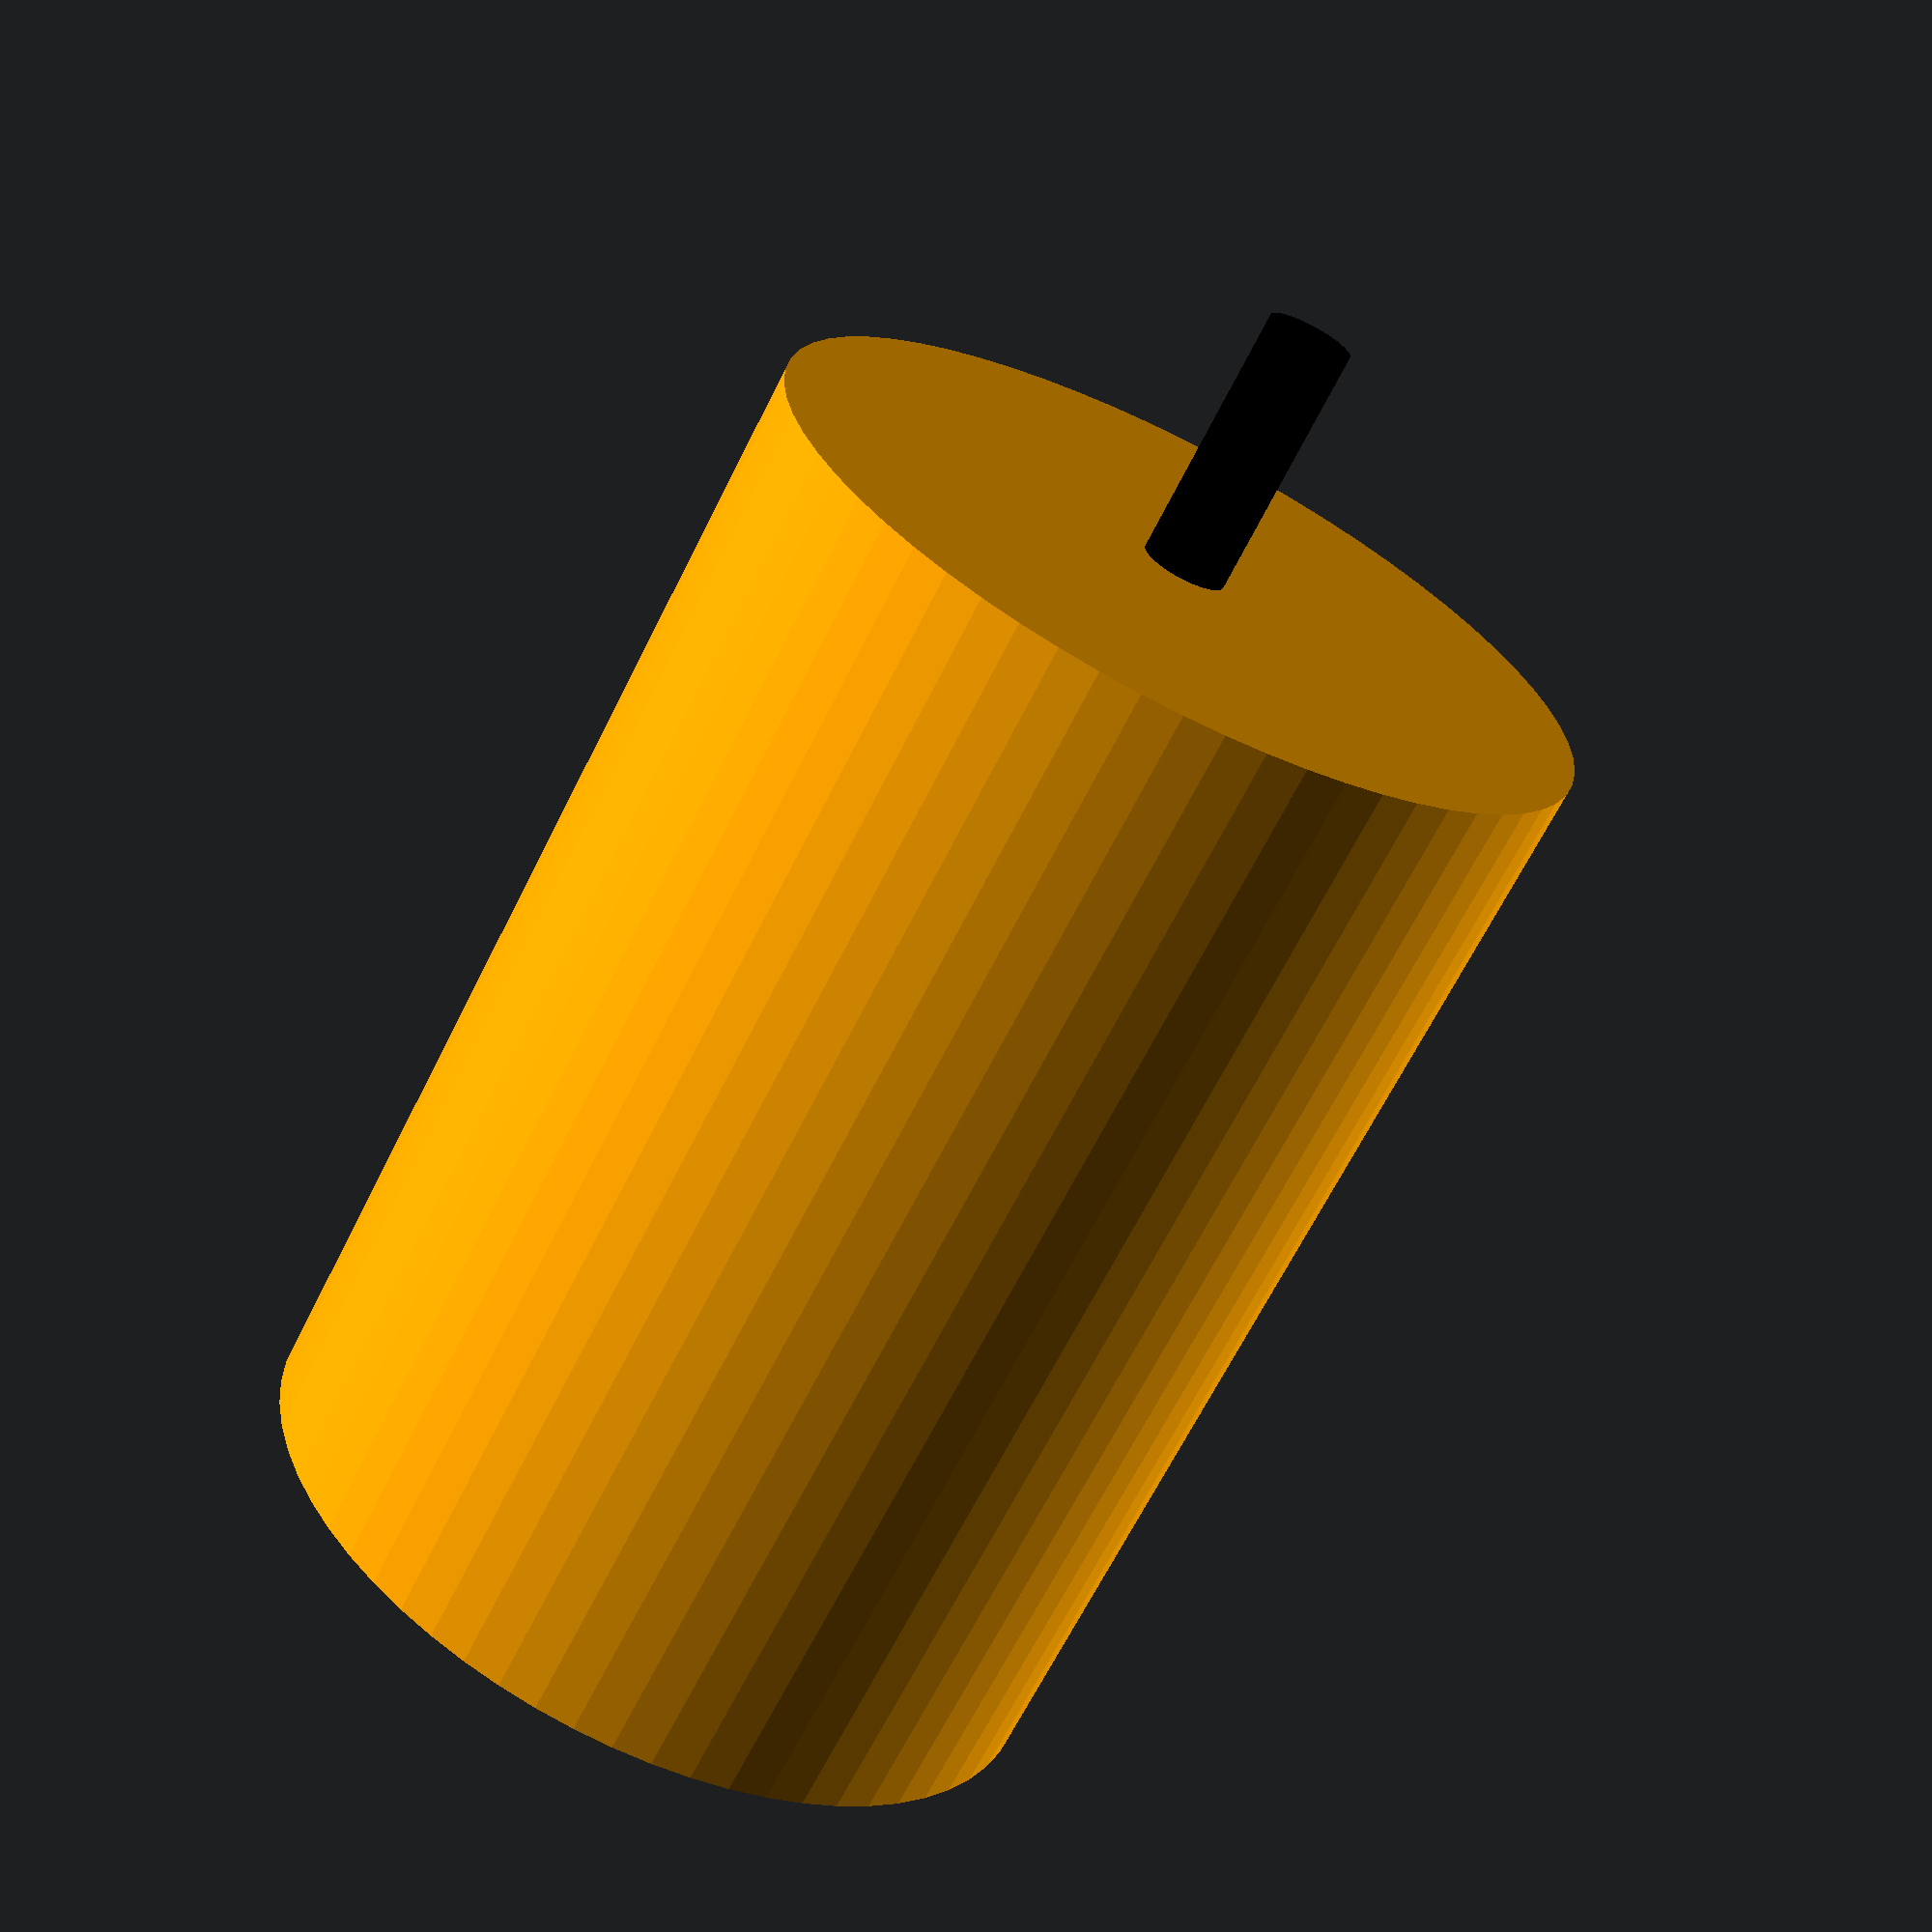
<openscad>
module Motor()
{
  $fn=64;

  rotate([0, 90, 0])
  {
    /* Body */
    color("orange")
    {
      /* TODO */
      cylinder(d=100, h=140);
    }
  }

  rotate([0, -90, 0])
  {
    /* Shaft */
    color("black")
    {
      cylinder(d=10, h=30);
    }
  }
}

Motor();

</openscad>
<views>
elev=358.2 azim=56.0 roll=216.9 proj=p view=wireframe
</views>
